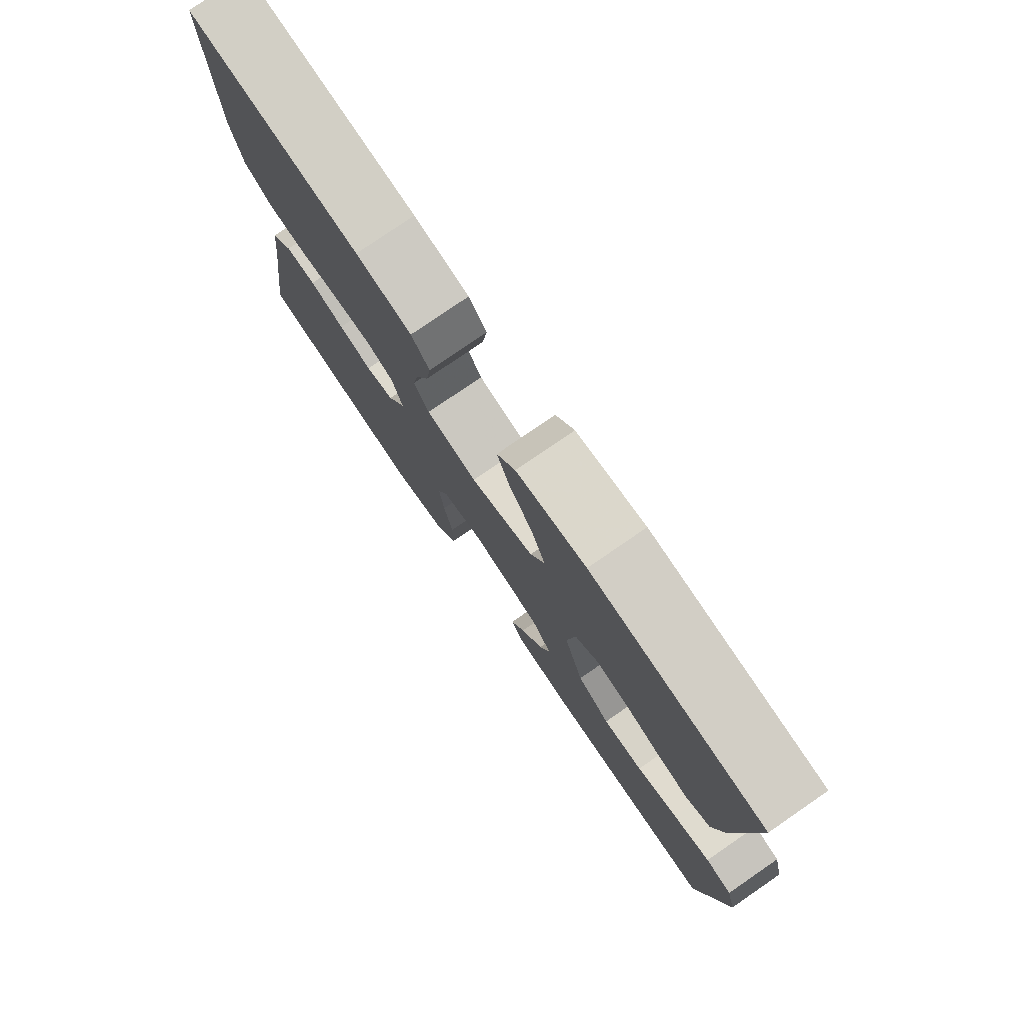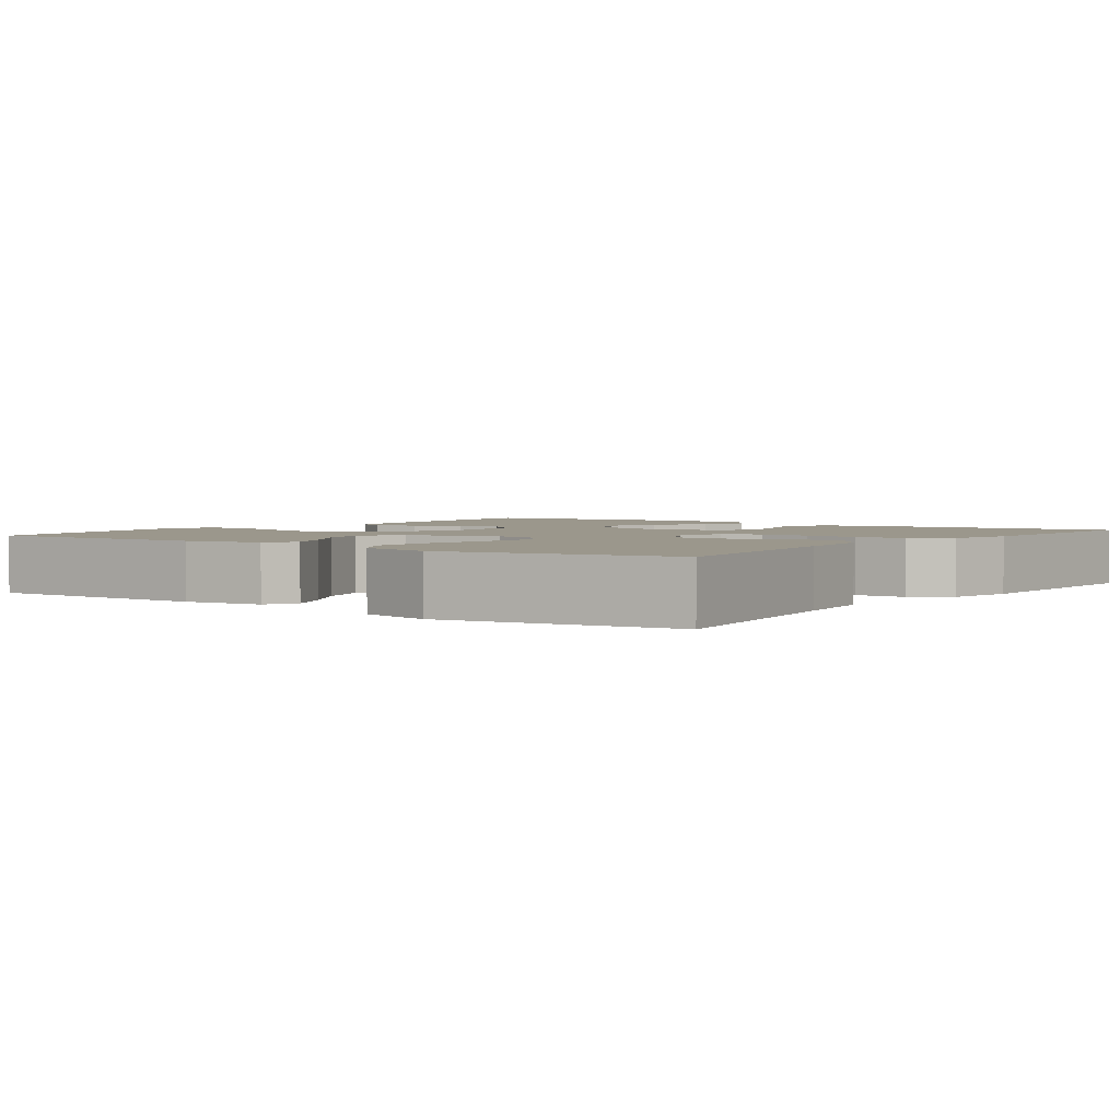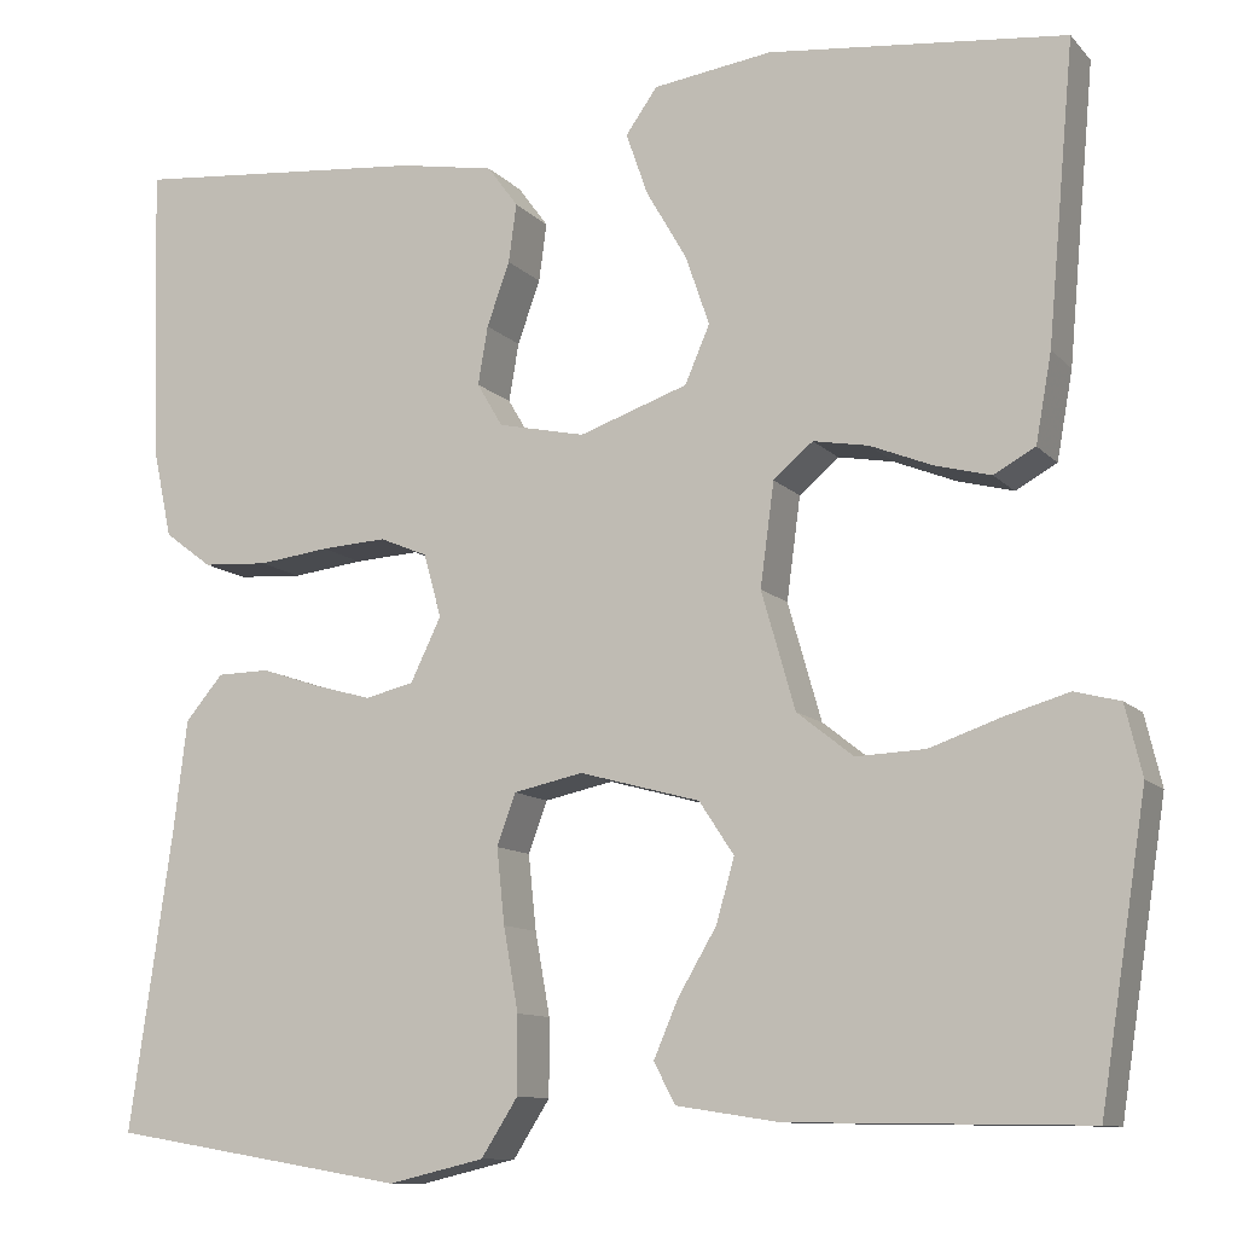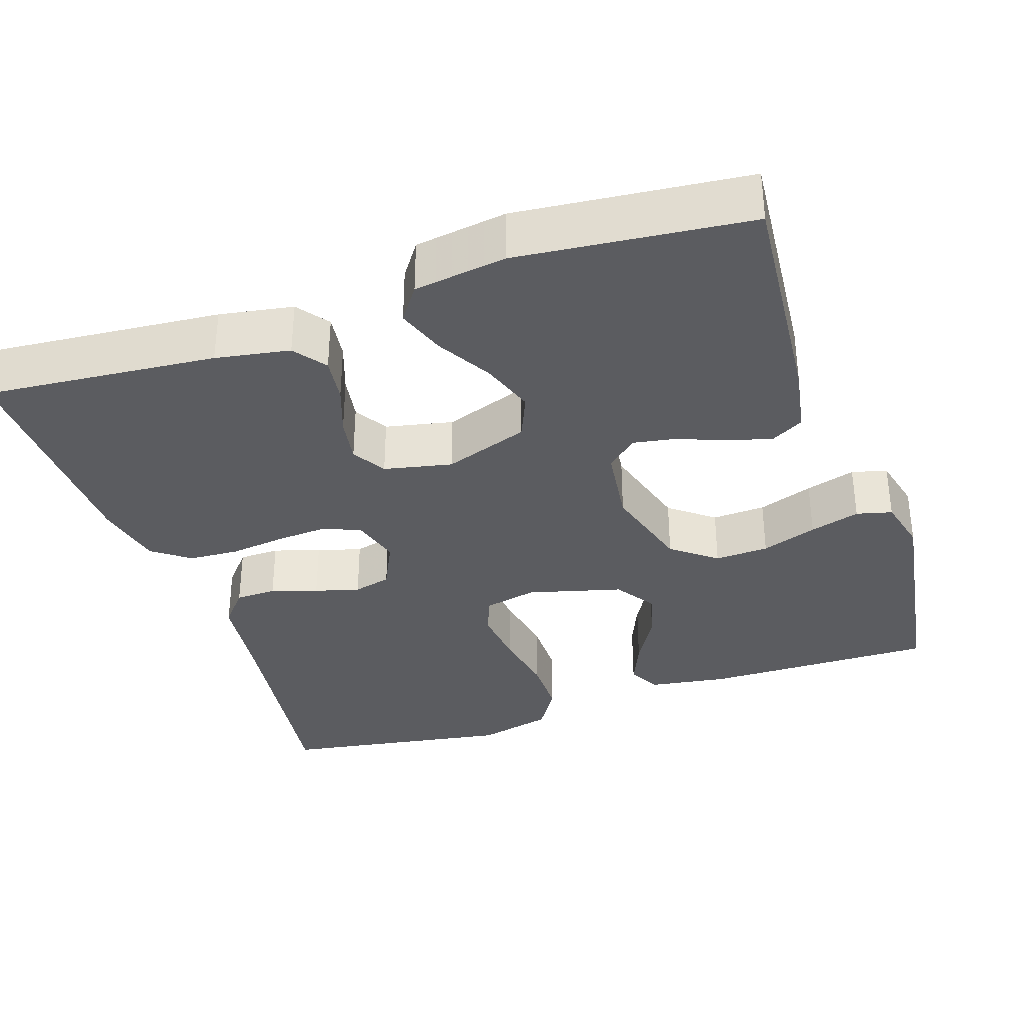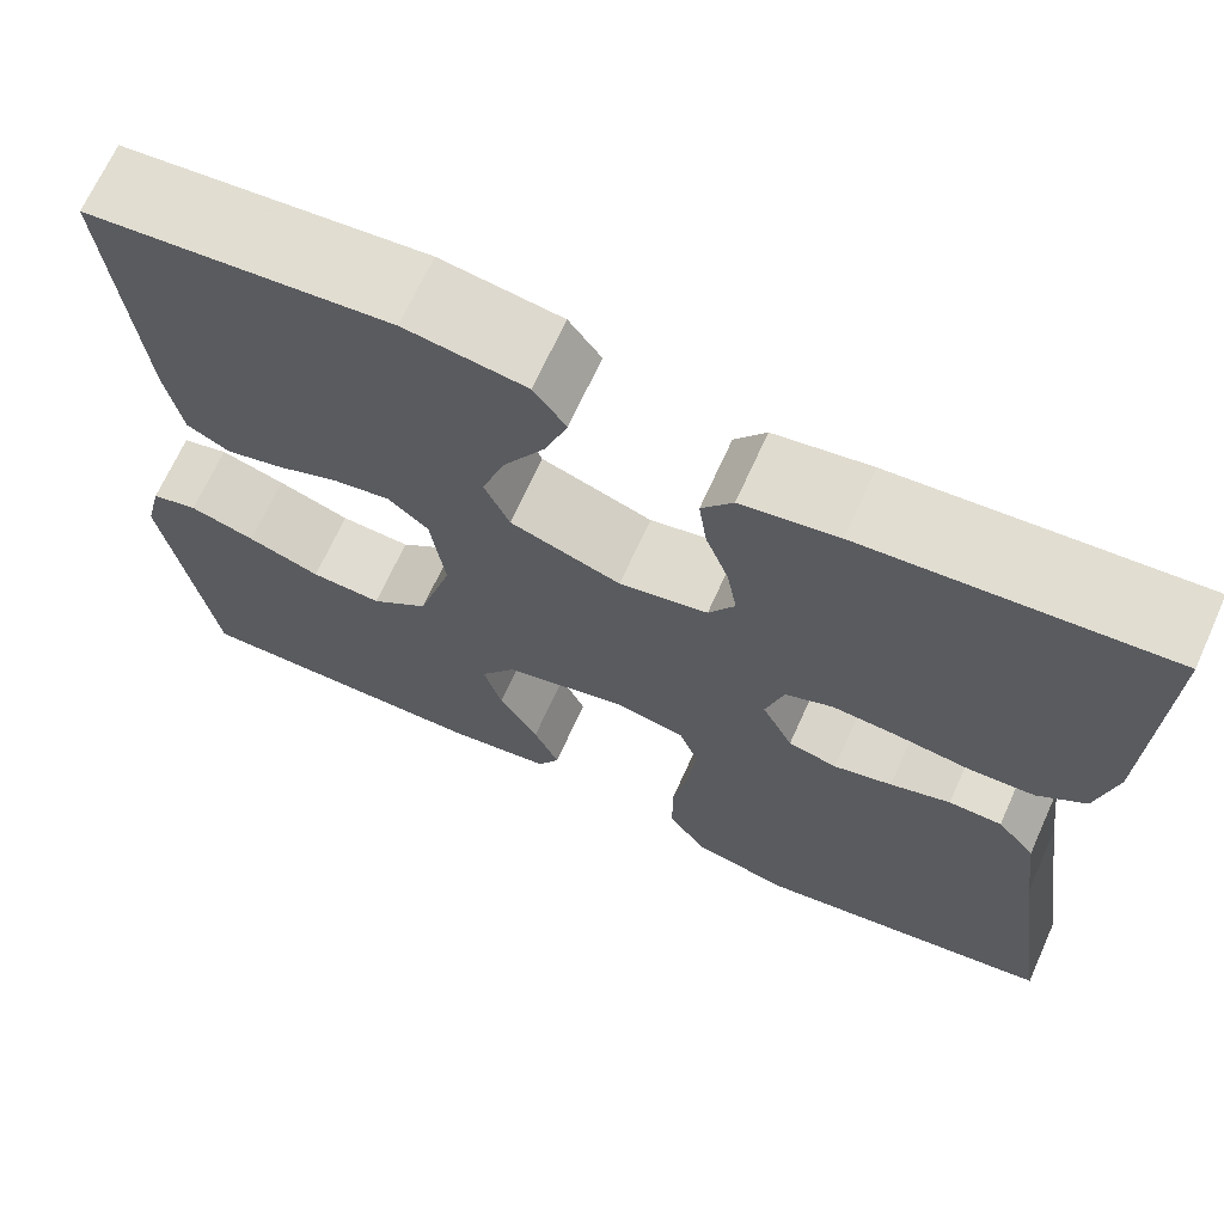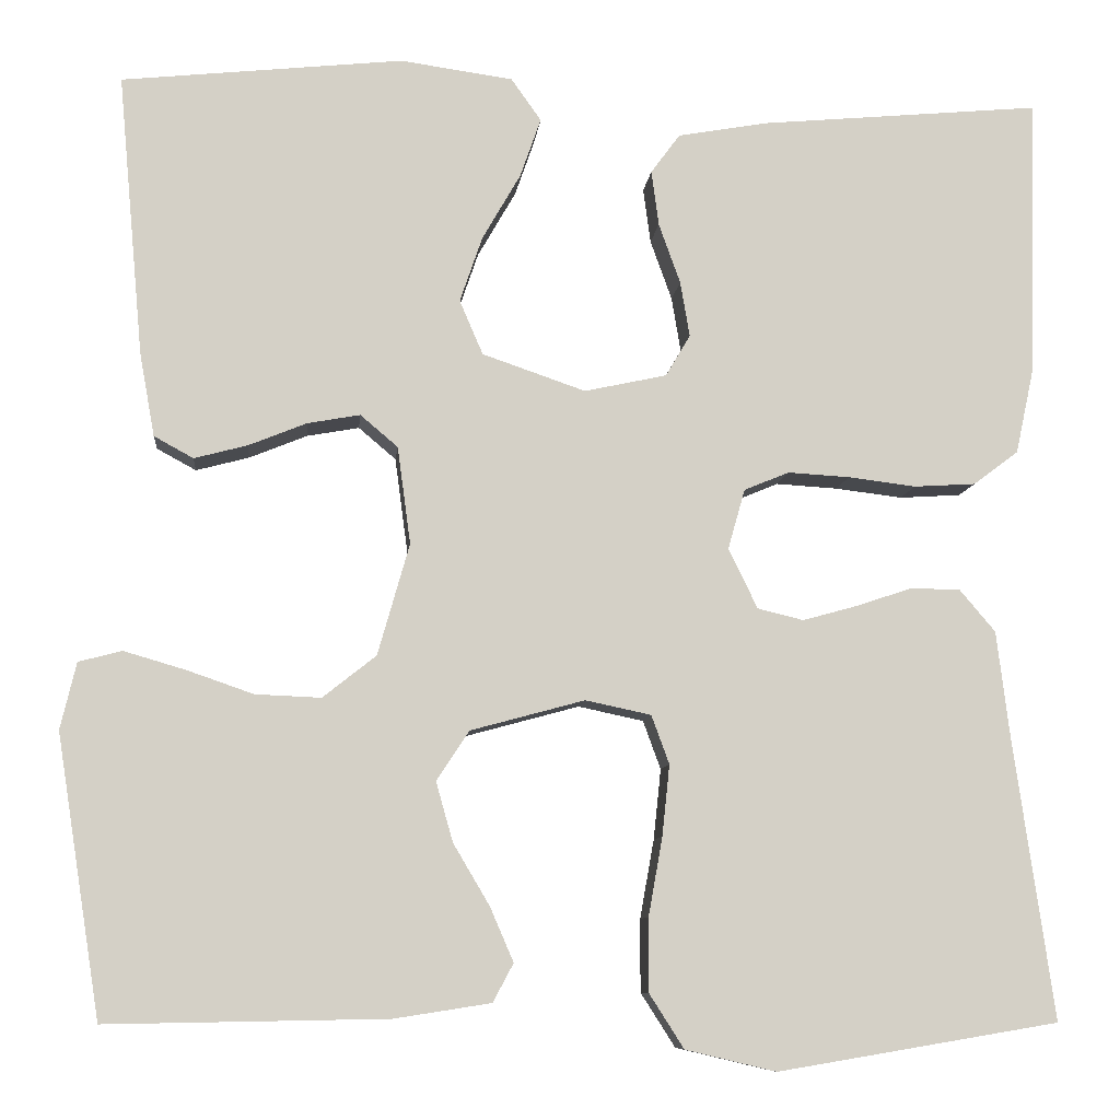
<metadata>
{"format":"obj","ext":"obj","renderer":"f3d","projection":"perspective","resolution":1024,"background":"white","views":[{"elev":78.4,"azim":55.5,"up":"+Z"},{"elev":2.6,"azim":-143.7,"up":"+Y"},{"elev":-10.6,"azim":24.2,"up":"+Z"},{"elev":-34.6,"azim":18.8,"up":"+Y"},{"elev":68.7,"azim":-155.7,"up":"+Z"},{"elev":-8.6,"azim":174.5,"up":"+Z"}]}
</metadata>
<code>
v 0.5 0.07 -0.5
v 0.2 0.07 -0.495
v 0.097 0.07 -0.479
v 0.075 0.07 -0.438
v 0.1 0.07 -0.38
v 0.139 0.07 -0.314
v 0.157 0.07 -0.25
v 0.122 0.07 -0.197
v 0 0.07 -0.164
v -0.07 0.07 -0.179
v -0.089 0.07 -0.231
v -0.081 0.07 -0.307
v -0.066 0.07 -0.391
v -0.066 0.07 -0.469
v -0.103 0.07 -0.527
v -0.2 0.07 -0.55
v -0.5 0.07 -0.5
v -0.457 0.07 -0.2
v -0.443 0.07 -0.086
v -0.405 0.07 -0.041
v -0.352 0.07 -0.04
v -0.292 0.07 -0.06
v -0.234 0.07 -0.076
v -0.185 0.07 -0.064
v -0.154 0.07 0
v -0.172 0.07 0.064
v -0.22 0.07 0.084
v -0.286 0.07 0.08
v -0.358 0.07 0.071
v -0.424 0.07 0.075
v -0.472 0.07 0.111
v -0.491 0.07 0.2
v -0.5 0.07 0.5
v -0.2 0.07 0.473
v -0.104 0.07 0.456
v -0.073 0.07 0.414
v -0.081 0.07 0.355
v -0.104 0.07 0.291
v -0.114 0.07 0.232
v -0.088 0.07 0.188
v 0 0.07 0.169
v 0.11 0.07 0.207
v 0.135 0.07 0.265
v 0.111 0.07 0.335
v 0.07 0.07 0.406
v 0.048 0.07 0.469
v 0.08 0.07 0.514
v 0.2 0.07 0.531
v 0.5 0.07 0.5
v 0.473 0.07 0.2
v 0.457 0.07 0.111
v 0.415 0.07 0.088
v 0.358 0.07 0.103
v 0.296 0.07 0.128
v 0.24 0.07 0.138
v 0.2 0.07 0.104
v 0.186 0.07 0
v 0.22 0.07 -0.119
v 0.277 0.07 -0.164
v 0.347 0.07 -0.161
v 0.419 0.07 -0.136
v 0.484 0.07 -0.117
v 0.53 0.07 -0.129
v 0.547 0.07 -0.2
v 0.5 0 -0.5
v 0.2 0 -0.495
v 0.097 0 -0.479
v 0.075 0 -0.438
v 0.1 0 -0.38
v 0.139 0 -0.314
v 0.157 0 -0.25
v 0.122 0 -0.197
v 0 0 -0.164
v -0.07 0 -0.179
v -0.089 0 -0.231
v -0.081 0 -0.307
v -0.066 0 -0.391
v -0.066 0 -0.469
v -0.103 0 -0.527
v -0.2 0 -0.55
v -0.5 0 -0.5
v -0.457 0 -0.2
v -0.443 0 -0.086
v -0.405 0 -0.041
v -0.352 0 -0.04
v -0.292 0 -0.06
v -0.234 0 -0.076
v -0.185 0 -0.064
v -0.154 0 0
v -0.172 0 0.064
v -0.22 0 0.084
v -0.286 0 0.08
v -0.358 0 0.071
v -0.424 0 0.075
v -0.472 0 0.111
v -0.491 0 0.2
v -0.5 0 0.5
v -0.2 0 0.473
v -0.104 0 0.456
v -0.073 0 0.414
v -0.081 0 0.355
v -0.104 0 0.291
v -0.114 0 0.232
v -0.088 0 0.188
v 0 0 0.169
v 0.11 0 0.207
v 0.135 0 0.265
v 0.111 0 0.335
v 0.07 0 0.406
v 0.048 0 0.469
v 0.08 0 0.514
v 0.2 0 0.531
v 0.5 0 0.5
v 0.473 0 0.2
v 0.457 0 0.111
v 0.415 0 0.088
v 0.358 0 0.103
v 0.296 0 0.128
v 0.24 0 0.138
v 0.2 0 0.104
v 0.186 0 0
v 0.22 0 -0.119
v 0.277 0 -0.164
v 0.347 0 -0.161
v 0.419 0 -0.136
v 0.484 0 -0.117
v 0.53 0 -0.129
v 0.547 0 -0.2
f 4 5 6
f 3 4 6
f 2 3 6
f 1 2 6
f 64 1 6
f 63 64 6
f 62 63 6
f 61 62 6
f 60 61 6
f 59 60 6 7
f 58 59 7 8
f 57 58 8 9
f 56 57 9 10
f 52 53 54
f 51 52 54
f 50 51 54
f 49 50 54
f 48 49 54
f 47 48 54
f 46 47 54
f 45 46 54
f 44 45 54
f 43 44 54 55
f 42 43 55 56
f 36 37 38
f 35 36 38
f 34 35 38
f 33 34 38
f 32 33 38
f 31 32 38
f 30 31 38
f 29 30 38
f 28 29 38
f 27 28 38 39
f 26 27 39 40
f 20 21 22
f 19 20 22
f 18 19 22
f 18 22 23
f 17 18 23
f 16 17 23
f 15 16 23
f 14 15 23
f 13 14 23
f 12 13 23
f 11 12 23 24
f 41 42 56 10
f 41 10 11
f 40 41 11
f 26 40 11
f 25 26 11
f 11 24 25
f 70 69 68
f 70 68 67
f 70 67 66
f 70 66 65
f 70 65 128
f 70 128 127
f 70 127 126
f 70 126 125
f 70 125 124
f 71 70 124 123
f 72 71 123 122
f 73 72 122 121
f 74 73 121 120
f 118 117 116
f 118 116 115
f 118 115 114
f 118 114 113
f 118 113 112
f 118 112 111
f 118 111 110
f 118 110 109
f 118 109 108
f 119 118 108 107
f 120 119 107 106
f 102 101 100
f 102 100 99
f 102 99 98
f 102 98 97
f 102 97 96
f 102 96 95
f 102 95 94
f 102 94 93
f 102 93 92
f 103 102 92 91
f 104 103 91 90
f 86 85 84
f 86 84 83
f 86 83 82
f 87 86 82
f 87 82 81
f 87 81 80
f 87 80 79
f 87 79 78
f 87 78 77
f 87 77 76
f 88 87 76 75
f 74 120 106 105
f 75 74 105
f 75 105 104
f 75 104 90
f 75 90 89
f 89 88 75
f 1 65 66 2
f 2 66 67 3
f 3 67 68 4
f 4 68 69 5
f 5 69 70 6
f 6 70 71 7
f 7 71 72 8
f 8 72 73 9
f 9 73 74 10
f 10 74 75 11
f 11 75 76 12
f 12 76 77 13
f 13 77 78 14
f 14 78 79 15
f 15 79 80 16
f 16 80 81 17
f 17 81 82 18
f 18 82 83 19
f 19 83 84 20
f 20 84 85 21
f 21 85 86 22
f 22 86 87 23
f 23 87 88 24
f 24 88 89 25
f 25 89 90 26
f 26 90 91 27
f 27 91 92 28
f 28 92 93 29
f 29 93 94 30
f 30 94 95 31
f 31 95 96 32
f 32 96 97 33
f 33 97 98 34
f 34 98 99 35
f 35 99 100 36
f 36 100 101 37
f 37 101 102 38
f 38 102 103 39
f 39 103 104 40
f 40 104 105 41
f 41 105 106 42
f 42 106 107 43
f 43 107 108 44
f 44 108 109 45
f 45 109 110 46
f 46 110 111 47
f 47 111 112 48
f 48 112 113 49
f 49 113 114 50
f 50 114 115 51
f 51 115 116 52
f 52 116 117 53
f 53 117 118 54
f 54 118 119 55
f 55 119 120 56
f 56 120 121 57
f 57 121 122 58
f 58 122 123 59
f 59 123 124 60
f 60 124 125 61
f 61 125 126 62
f 62 126 127 63
f 63 127 128 64
f 64 128 65 1

</code>
